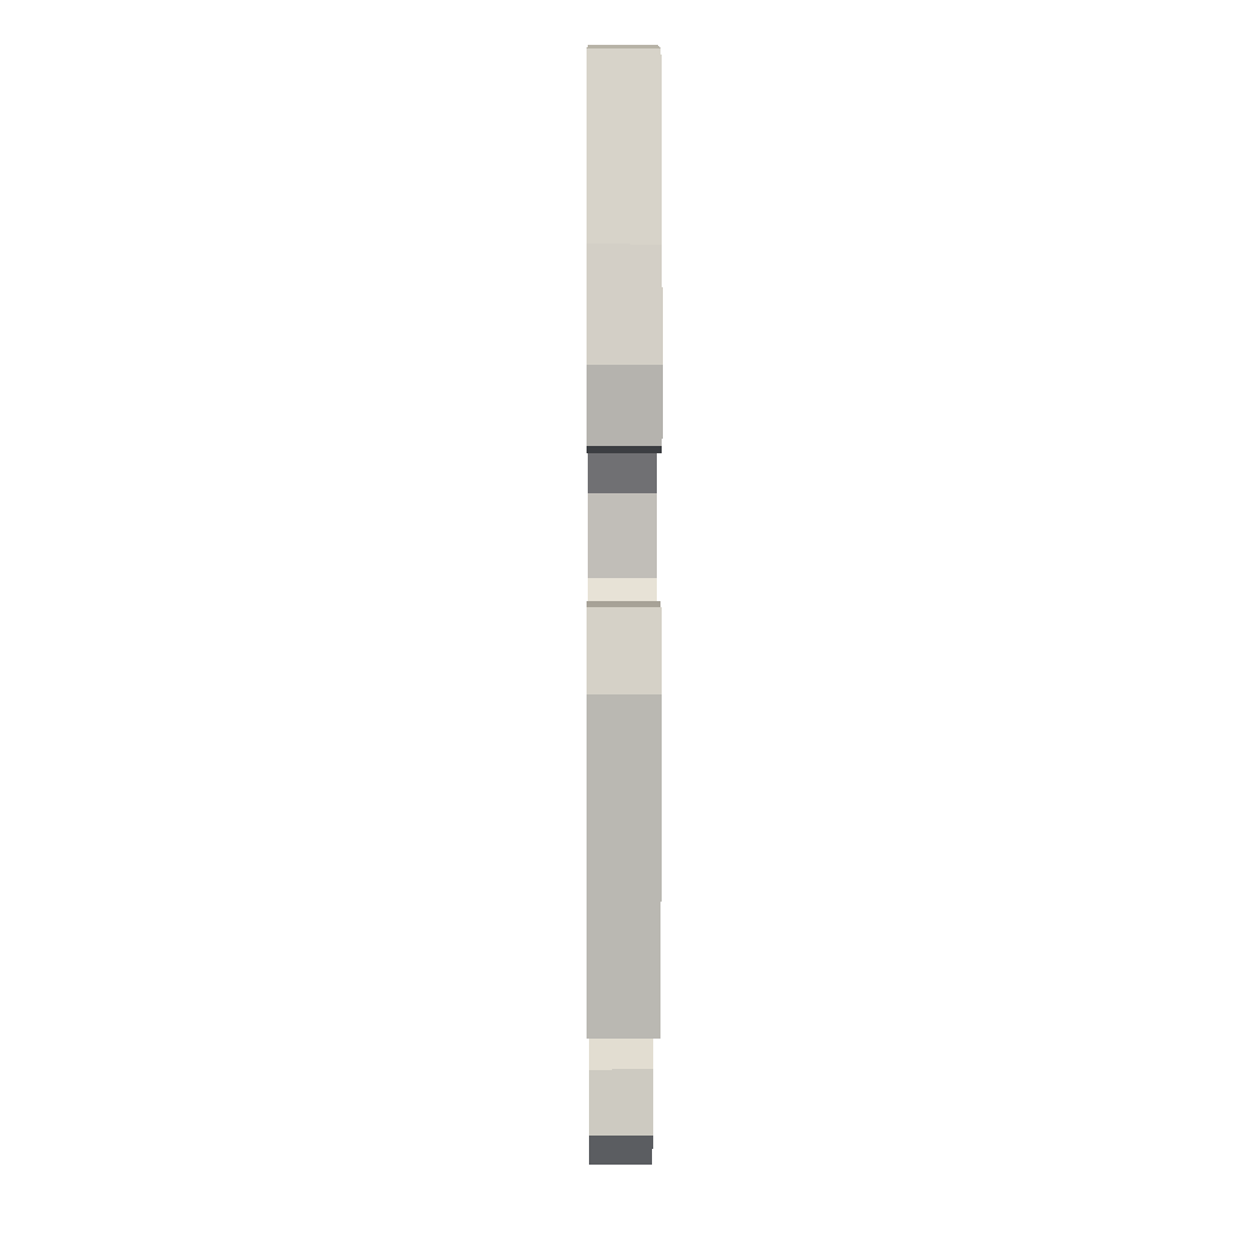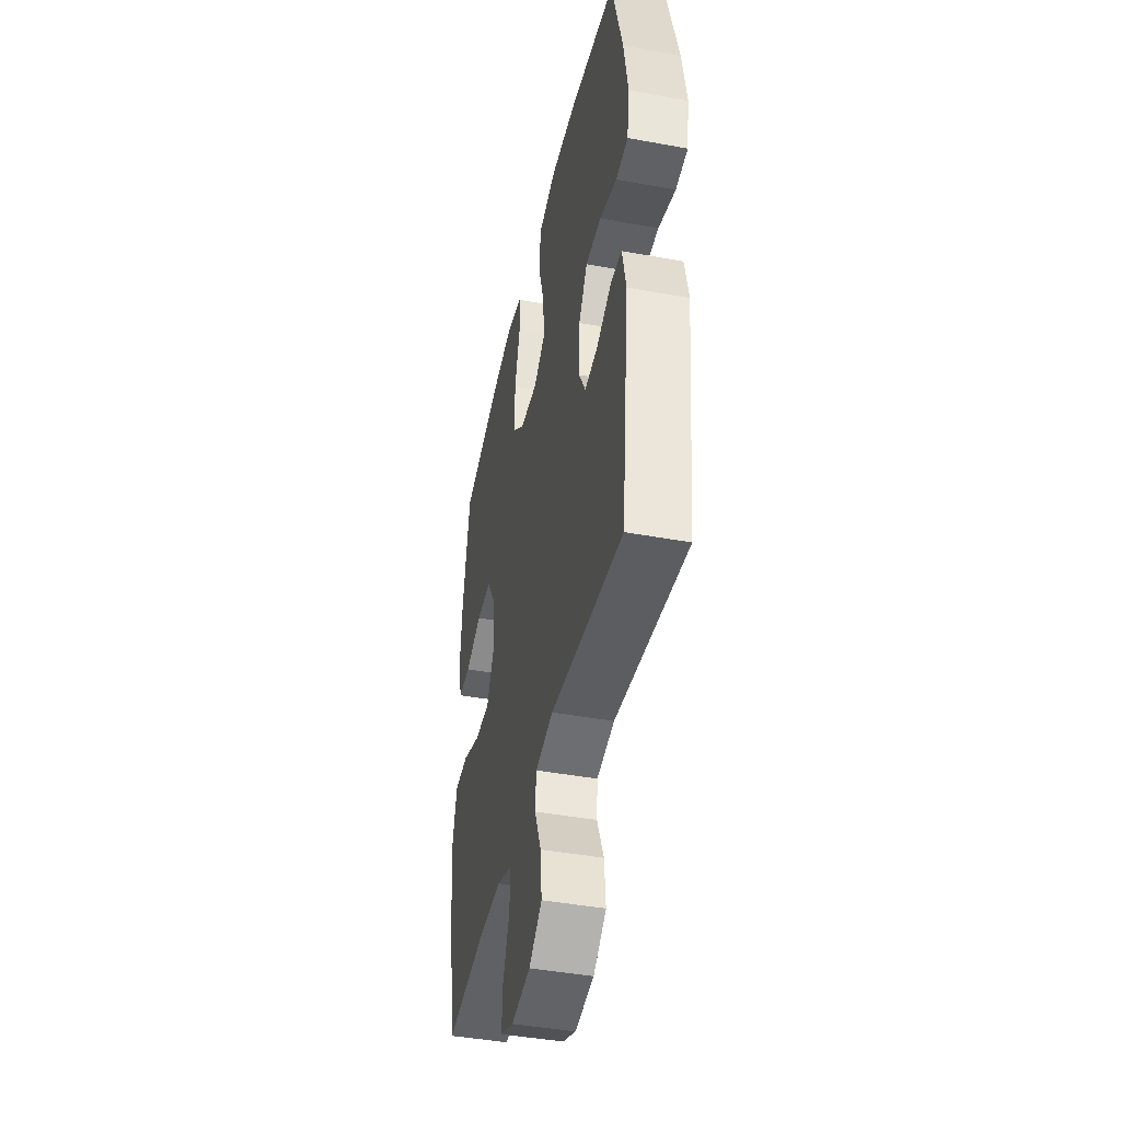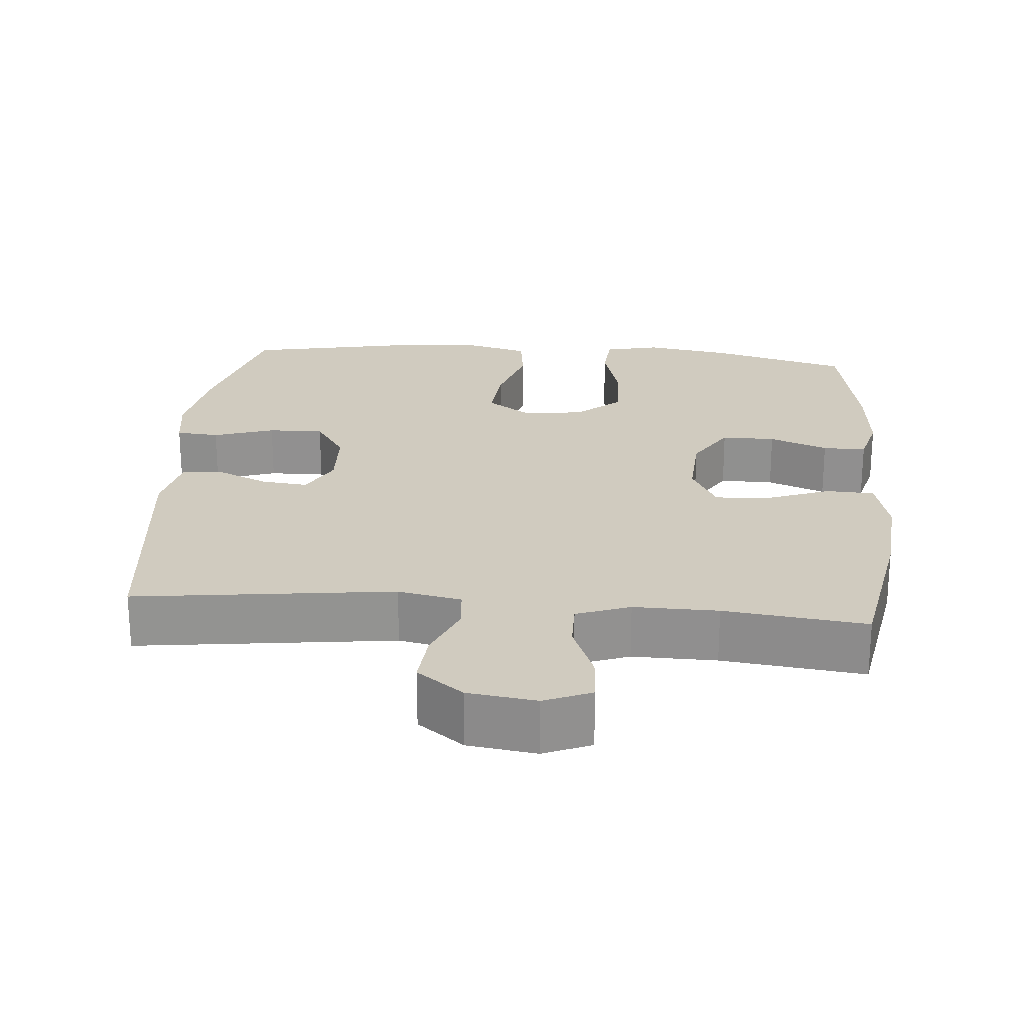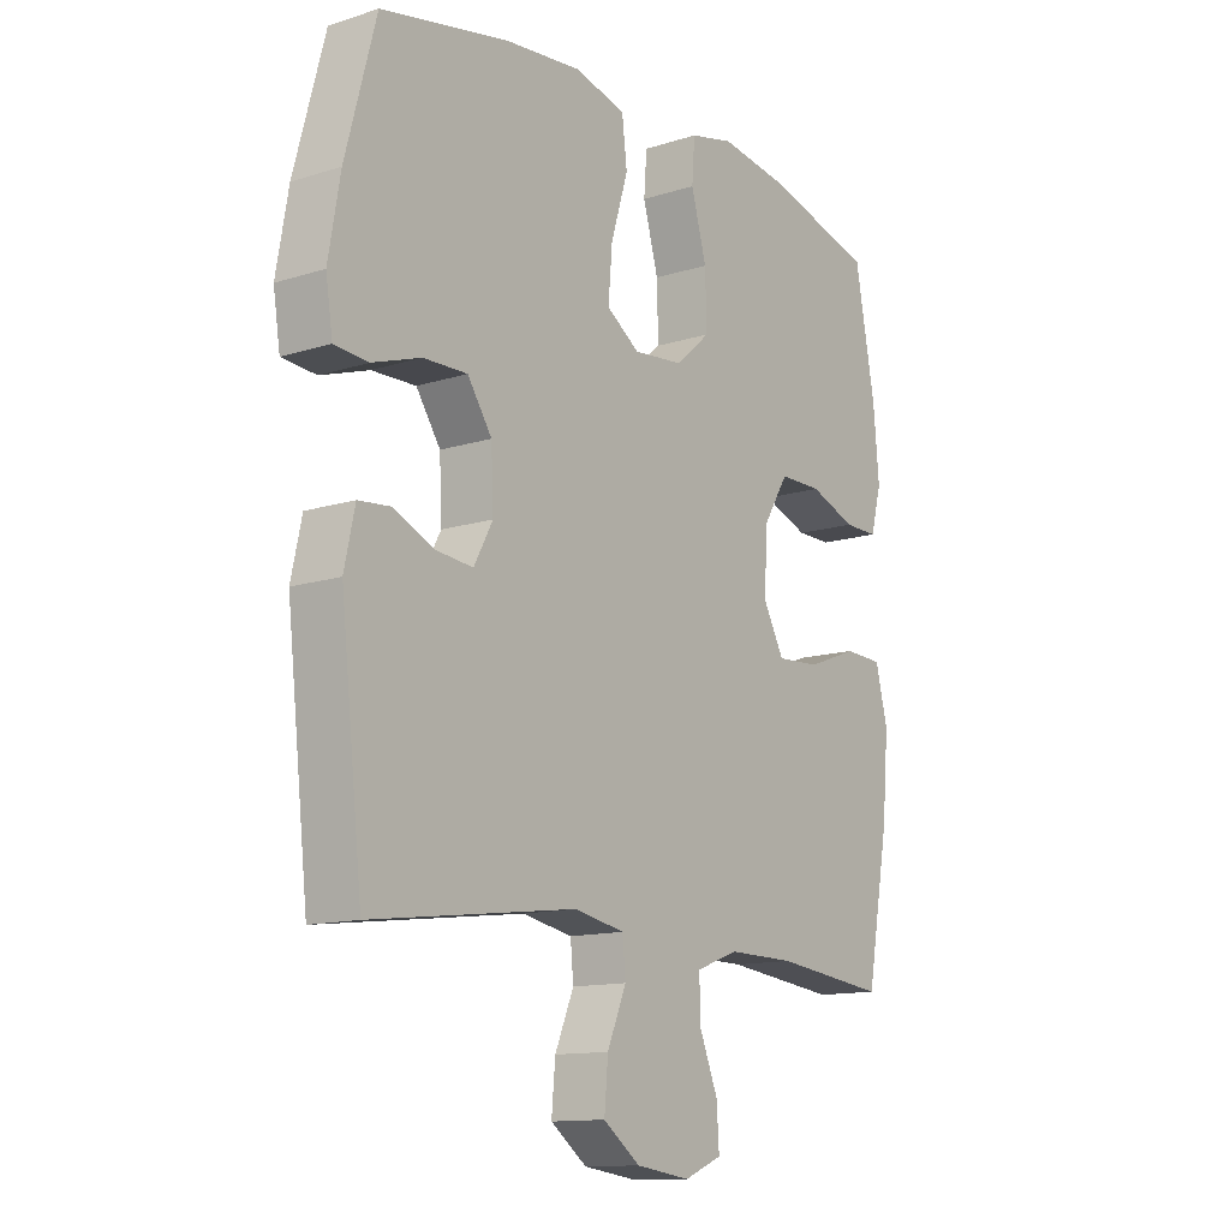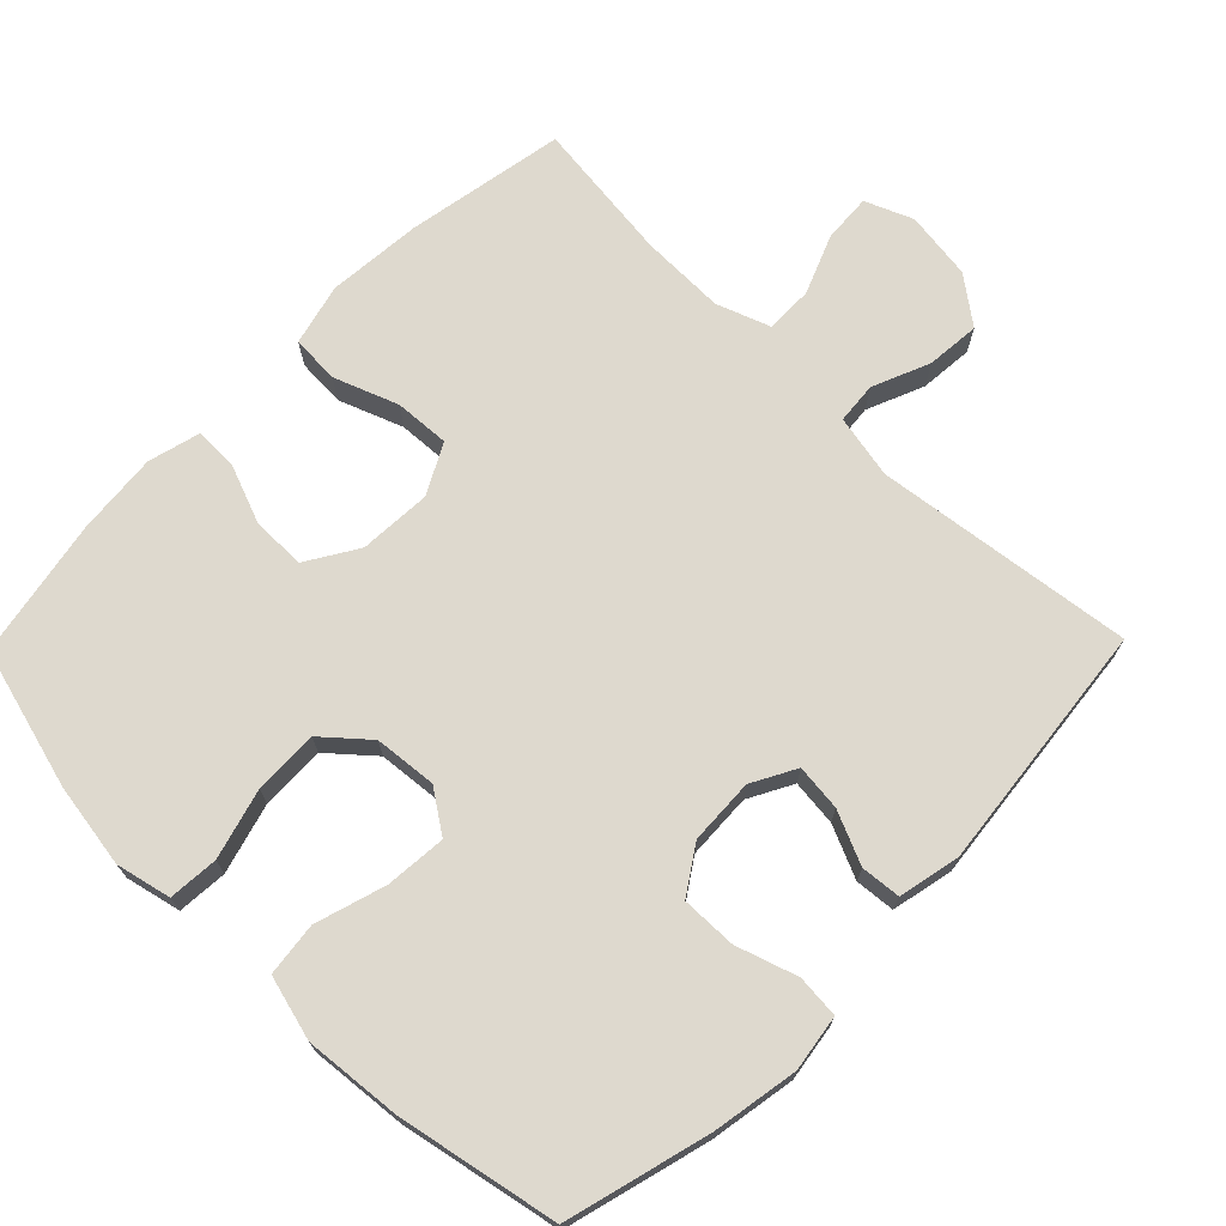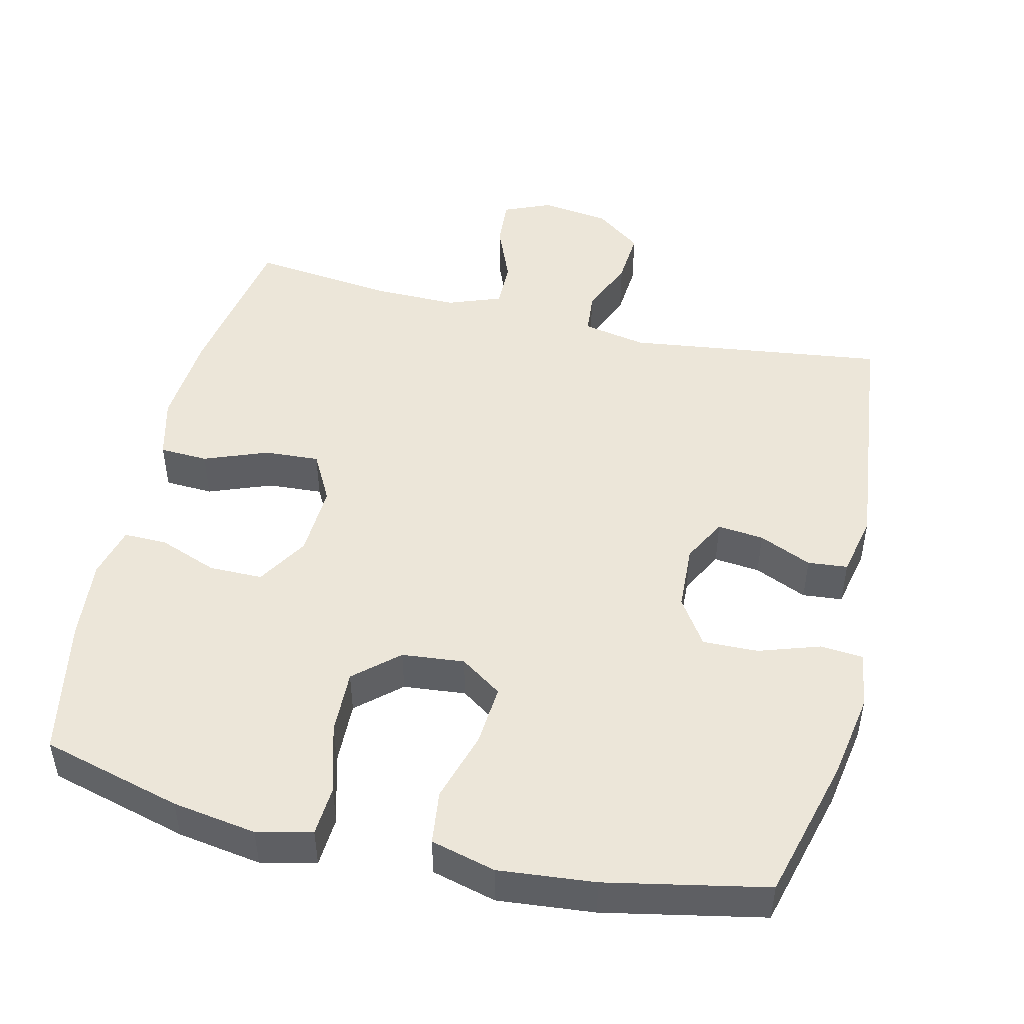
<metadata>
{"format":"obj","ext":"obj","renderer":"f3d","projection":"perspective","resolution":1024,"background":"white","views":[{"elev":1.4,"azim":89.6,"up":"+Z"},{"elev":-43.1,"azim":77.7,"up":"+Z"},{"elev":23.7,"azim":-175.2,"up":"+Y"},{"elev":-12.8,"azim":126.3,"up":"+Z"},{"elev":71.4,"azim":44.4,"up":"+Y"},{"elev":48.6,"azim":13.1,"up":"+Y"}]}
</metadata>
<code>
o path5022
v -0.539 0.0375 0.324
v -0.5492 0.0375 0.2086
v -0.5299 0.0375 0.1357
v -0.4691 0.0375 0.1365
v -0.3869 0.0375 0.168
v -0.3115 0.0375 0.1682
v -0.267 0.0375 0.09617
v -0.2615 0.0375 -0.006052
v -0.2985 0.0375 -0.07554
v -0.3757 0.0375 -0.07094
v -0.4652 0.0375 -0.03711
v -0.5331 0.0375 -0.04046
v -0.5547 0.0375 -0.1269
v -0.5434 0.0375 -0.2602
v -0.503 0.0375 -0.4835
v -0.3031 0.0375 -0.4598
v -0.1844 0.0375 -0.4583
v -0.1091 0.0375 -0.4859
v -0.1098 0.0375 -0.5525
v -0.1432 0.0375 -0.6354
v -0.1474 0.0375 -0.7032
v -0.08092 0.0375 -0.7309
v 0.01552 0.0375 -0.7177
v 0.08057 0.0375 -0.6688
v 0.07405 0.0375 -0.5931
v 0.04052 0.0375 -0.5131
v 0.04574 0.0375 -0.455
v 0.1349 0.0375 -0.4373
v 0.4987 0.0375 -0.4835
v 0.5375 0.0375 -0.1312
v 0.5188 0.0375 -0.04482
v 0.4627 0.0375 -0.03974
v 0.3887 0.0375 -0.07237
v 0.3236 0.0375 -0.0793
v 0.2903 0.0375 -0.0174
v 0.2944 0.0375 0.07523
v 0.3375 0.0375 0.1401
v 0.4155 0.0375 0.1386
v 0.5012 0.0375 0.1106
v 0.5617 0.0375 0.1157
v 0.5739 0.0375 0.195
v 0.5529 0.0375 0.3162
v 0.4987 0.0375 0.5184
v 0.2726 0.0375 0.5631
v 0.1363 0.0375 0.5756
v 0.04546 0.0375 0.5516
v 0.03643 0.0375 0.4763
v 0.06664 0.0375 0.377
v 0.07372 0.0375 0.2917
v 0.01503 0.0375 0.2514
v -0.07308 0.0375 0.2596
v -0.1345 0.0375 0.3134
v -0.1322 0.0375 0.4043
v -0.1048 0.0375 0.5025
v -0.11 0.0375 0.5729
v -0.1875 0.0375 0.5906
v -0.3057 0.0375 0.5719
v -0.503 0.0375 0.5184
v -0.539 -0.0375 0.324
v -0.5492 -0.0375 0.2086
v -0.5299 -0.0375 0.1357
v -0.4691 -0.0375 0.1365
v -0.3869 -0.0375 0.168
v -0.3115 -0.0375 0.1682
v -0.267 -0.0375 0.09617
v -0.2615 -0.0375 -0.006052
v -0.2985 -0.0375 -0.07554
v -0.3757 -0.0375 -0.07094
v -0.4652 -0.0375 -0.03711
v -0.5331 -0.0375 -0.04046
v -0.5547 -0.0375 -0.1269
v -0.5434 -0.0375 -0.2602
v -0.503 -0.0375 -0.4835
v -0.3031 -0.0375 -0.4598
v -0.1844 -0.0375 -0.4583
v -0.1091 -0.0375 -0.4859
v -0.1098 -0.0375 -0.5525
v -0.1432 -0.0375 -0.6354
v -0.1474 -0.0375 -0.7032
v -0.08092 -0.0375 -0.7309
v 0.01552 -0.0375 -0.7177
v 0.08057 -0.0375 -0.6688
v 0.07405 -0.0375 -0.5931
v 0.04052 -0.0375 -0.5131
v 0.04574 -0.0375 -0.455
v 0.1349 -0.0375 -0.4373
v 0.4987 -0.0375 -0.4835
v 0.5375 -0.0375 -0.1312
v 0.5188 -0.0375 -0.04482
v 0.4627 -0.0375 -0.03974
v 0.3887 -0.0375 -0.07237
v 0.3236 -0.0375 -0.0793
v 0.2903 -0.0375 -0.0174
v 0.2944 -0.0375 0.07523
v 0.3375 -0.0375 0.1401
v 0.4155 -0.0375 0.1386
v 0.5012 -0.0375 0.1106
v 0.5617 -0.0375 0.1157
v 0.5739 -0.0375 0.195
v 0.5529 -0.0375 0.3162
v 0.4987 -0.0375 0.5184
v 0.2726 -0.0375 0.5631
v 0.1363 -0.0375 0.5756
v 0.04546 -0.0375 0.5516
v 0.03643 -0.0375 0.4763
v 0.06664 -0.0375 0.377
v 0.07372 -0.0375 0.2917
v 0.01503 -0.0375 0.2514
v -0.07308 -0.0375 0.2596
v -0.1345 -0.0375 0.3134
v -0.1322 -0.0375 0.4043
v -0.1048 -0.0375 0.5025
v -0.11 -0.0375 0.5729
v -0.1875 -0.0375 0.5906
v -0.3057 -0.0375 0.5719
v -0.503 -0.0375 0.5184
v -0.5331 0.0375 -0.04046
v -0.5331 0.0375 -0.04046
v -0.5547 0.0375 -0.1269
v -0.5434 0.0375 -0.2602
v -0.539 0.0375 0.324
v -0.5492 0.0375 0.2086
v -0.5299 0.0375 0.1357
v -0.5299 0.0375 0.1357
v -0.4652 0.0375 -0.03711
v -0.4691 0.0375 0.1365
v -0.503 0.0375 -0.4835
v -0.503 0.0375 -0.4835
v -0.503 0.0375 0.5184
v -0.503 0.0375 0.5184
v -0.3869 0.0375 0.168
v -0.3757 0.0375 -0.07094
v -0.3057 0.0375 0.5719
v -0.3031 0.0375 -0.4598
v -0.3115 0.0375 0.1682
v -0.2985 0.0375 -0.07554
v -0.2985 0.0375 -0.07554
v -0.267 0.0375 0.09617
v -0.1875 0.0375 0.5906
v -0.1844 0.0375 -0.4583
v -0.2615 0.0375 -0.006052
v -0.11 0.0375 0.5729
v -0.11 0.0375 0.5729
v -0.1345 0.0375 0.3134
v -0.1322 0.0375 0.4043
v -0.1091 0.0375 -0.4859
v -0.1091 0.0375 -0.4859
v -0.1432 0.0375 -0.6354
v -0.1474 0.0375 -0.7032
v -0.1474 0.0375 -0.7032
v -0.08092 0.0375 -0.7309
v -0.1098 0.0375 -0.5525
v -0.07308 0.0375 0.2596
v -0.1048 0.0375 0.5025
v 0.01552 0.0375 -0.7177
v 0.01503 0.0375 0.2514
v 0.07372 0.0375 0.2917
v 0.07372 0.0375 0.2917
v 0.08057 0.0375 -0.6688
v 0.04546 0.0375 0.5516
v 0.04546 0.0375 0.5516
v 0.03643 0.0375 0.4763
v 0.06664 0.0375 0.377
v 0.04052 0.0375 -0.5131
v 0.04574 0.0375 -0.455
v 0.04574 0.0375 -0.455
v 0.07405 0.0375 -0.5931
v 0.1363 0.0375 0.5756
v 0.1349 0.0375 -0.4373
v 0.2726 0.0375 0.5631
v 0.2903 0.0375 -0.0174
v 0.2944 0.0375 0.07523
v 0.3236 0.0375 -0.0793
v 0.3236 0.0375 -0.0793
v 0.3375 0.0375 0.1401
v 0.3887 0.0375 -0.07237
v 0.4155 0.0375 0.1386
v 0.4627 0.0375 -0.03974
v 0.4987 0.0375 0.5184
v 0.4987 0.0375 0.5184
v 0.5012 0.0375 0.1106
v 0.5188 0.0375 -0.04482
v 0.5188 0.0375 -0.04482
v 0.4987 0.0375 -0.4835
v 0.4987 0.0375 -0.4835
v 0.5617 0.0375 0.1157
v 0.5617 0.0375 0.1157
v 0.5375 0.0375 -0.1312
v 0.5529 0.0375 0.3162
v 0.5739 0.0375 0.195
v -0.5331 -0.0375 -0.04046
v -0.5331 -0.0375 -0.04046
v -0.5547 -0.0375 -0.1269
v -0.5434 -0.0375 -0.2602
v -0.539 -0.0375 0.324
v -0.5492 -0.0375 0.2086
v -0.5299 -0.0375 0.1357
v -0.5299 -0.0375 0.1357
v -0.4652 -0.0375 -0.03711
v -0.4691 -0.0375 0.1365
v -0.503 -0.0375 -0.4835
v -0.503 -0.0375 -0.4835
v -0.503 -0.0375 0.5184
v -0.503 -0.0375 0.5184
v -0.3869 -0.0375 0.168
v -0.3757 -0.0375 -0.07094
v -0.3057 -0.0375 0.5719
v -0.3031 -0.0375 -0.4598
v -0.3115 -0.0375 0.1682
v -0.2985 -0.0375 -0.07554
v -0.2985 -0.0375 -0.07554
v -0.267 -0.0375 0.09617
v -0.1875 -0.0375 0.5906
v -0.1844 -0.0375 -0.4583
v -0.2615 -0.0375 -0.006052
v -0.11 -0.0375 0.5729
v -0.11 -0.0375 0.5729
v -0.1345 -0.0375 0.3134
v -0.1322 -0.0375 0.4043
v -0.1091 -0.0375 -0.4859
v -0.1091 -0.0375 -0.4859
v -0.1432 -0.0375 -0.6354
v -0.1474 -0.0375 -0.7032
v -0.1474 -0.0375 -0.7032
v -0.08092 -0.0375 -0.7309
v -0.1098 -0.0375 -0.5525
v -0.07308 -0.0375 0.2596
v -0.1048 -0.0375 0.5025
v 0.01552 -0.0375 -0.7177
v 0.01503 -0.0375 0.2514
v 0.07372 -0.0375 0.2917
v 0.07372 -0.0375 0.2917
v 0.08057 -0.0375 -0.6688
v 0.04546 -0.0375 0.5516
v 0.04546 -0.0375 0.5516
v 0.03643 -0.0375 0.4763
v 0.06664 -0.0375 0.377
v 0.04052 -0.0375 -0.5131
v 0.04574 -0.0375 -0.455
v 0.04574 -0.0375 -0.455
v 0.07405 -0.0375 -0.5931
v 0.1363 -0.0375 0.5756
v 0.1349 -0.0375 -0.4373
v 0.2726 -0.0375 0.5631
v 0.2903 -0.0375 -0.0174
v 0.2944 -0.0375 0.07523
v 0.3236 -0.0375 -0.0793
v 0.3236 -0.0375 -0.0793
v 0.3375 -0.0375 0.1401
v 0.3887 -0.0375 -0.07237
v 0.4155 -0.0375 0.1386
v 0.4627 -0.0375 -0.03974
v 0.4987 -0.0375 0.5184
v 0.4987 -0.0375 0.5184
v 0.5012 -0.0375 0.1106
v 0.5188 -0.0375 -0.04482
v 0.5188 -0.0375 -0.04482
v 0.4987 -0.0375 -0.4835
v 0.4987 -0.0375 -0.4835
v 0.5617 -0.0375 0.1157
v 0.5617 -0.0375 0.1157
v 0.5375 -0.0375 -0.1312
v 0.5529 -0.0375 0.3162
v 0.5739 -0.0375 0.195
f 214 210 208
f 260 264 255
f 239 210 214
f 227 218 212
f 246 230 245
f 245 243 247
f 207 219 213
f 195 207 203
f 255 264 251
f 253 244 263
f 239 220 238
f 243 245 239
f 237 242 236
f 213 228 216
f 262 250 258
f 215 227 212
f 194 206 193
f 246 231 230
f 251 263 249
f 250 247 258
f 220 226 238
f 193 199 191
f 205 196 200
f 264 263 251
f 236 242 234
f 239 215 210
f 258 247 243
f 244 249 263
f 205 195 196
f 231 249 244
f 213 219 228
f 209 219 207
f 209 195 205
f 207 195 209
f 208 194 201
f 241 229 233
f 241 226 229
f 212 218 209
f 238 226 241
f 245 230 215
f 244 237 231
f 206 199 193
f 245 215 239
f 225 222 223
f 230 227 215
f 210 194 208
f 210 206 194
f 209 218 219
f 200 196 197
f 229 222 225
f 242 237 244
f 250 262 252
f 226 222 229
f 256 252 262
f 239 214 220
f 249 231 246
f 118 13 71 192
f 13 14 72 71
f 1 2 60 59
f 2 124 198 60
f 11 12 70 69
f 3 4 62 61
f 14 128 202 72
f 130 1 59 204
f 4 5 63 62
f 10 11 69 68
f 57 58 116 115
f 15 16 74 73
f 5 6 64 63
f 137 10 68 211
f 6 7 65 64
f 56 57 115 114
f 16 17 75 74
f 8 9 67 66
f 7 8 66 65
f 143 56 114 217
f 52 53 111 110
f 17 147 221 75
f 20 150 224 78
f 21 22 80 79
f 19 20 78 77
f 51 52 110 109
f 54 55 113 112
f 53 54 112 111
f 18 19 77 76
f 22 23 81 80
f 50 51 109 108
f 158 50 108 232
f 23 24 82 81
f 161 47 105 235
f 47 48 106 105
f 26 166 240 84
f 25 26 84 83
f 24 25 83 82
f 45 46 104 103
f 27 28 86 85
f 48 49 107 106
f 44 45 103 102
f 35 36 94 93
f 174 35 93 248
f 36 37 95 94
f 33 34 92 91
f 37 38 96 95
f 32 33 91 90
f 180 44 102 254
f 38 39 97 96
f 183 32 90 257
f 28 185 259 86
f 39 187 261 97
f 30 31 89 88
f 29 30 88 87
f 42 43 101 100
f 41 42 100 99
f 40 41 99 98
f 140 134 136
f 186 181 190
f 165 140 136
f 153 138 144
f 172 171 156
f 171 173 169
f 133 139 145
f 121 129 133
f 181 177 190
f 179 189 170
f 165 164 146
f 169 165 171
f 163 162 168
f 139 142 154
f 188 184 176
f 141 138 153
f 120 119 132
f 172 156 157
f 177 175 189
f 176 184 173
f 146 164 152
f 119 117 125
f 131 126 122
f 190 177 189
f 162 160 168
f 165 136 141
f 184 169 173
f 170 189 175
f 131 122 121
f 157 170 175
f 139 154 145
f 135 133 145
f 135 131 121
f 133 135 121
f 134 127 120
f 167 159 155
f 167 155 152
f 138 135 144
f 164 167 152
f 171 141 156
f 170 157 163
f 132 119 125
f 171 165 141
f 151 149 148
f 156 141 153
f 136 134 120
f 136 120 132
f 135 145 144
f 126 123 122
f 155 151 148
f 168 170 163
f 176 178 188
f 152 155 148
f 182 188 178
f 165 146 140
f 175 172 157

</code>
